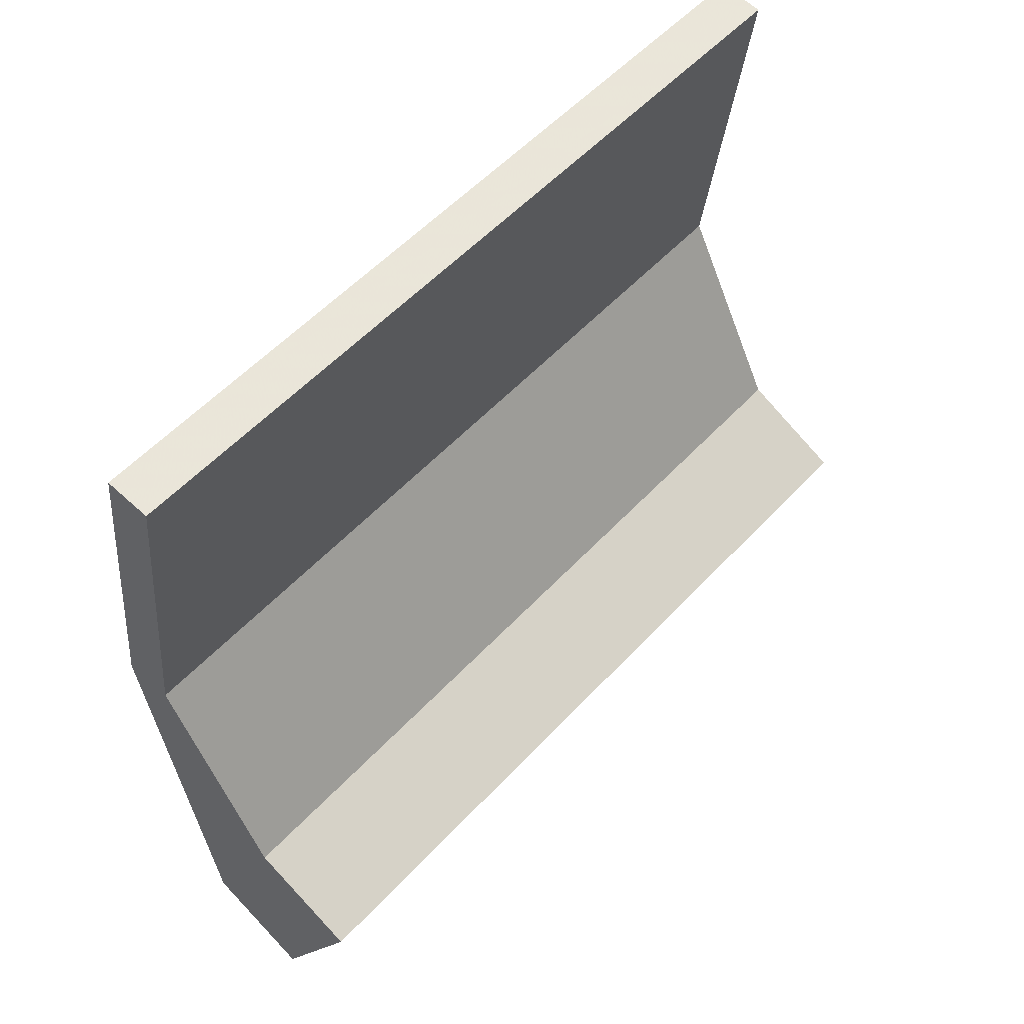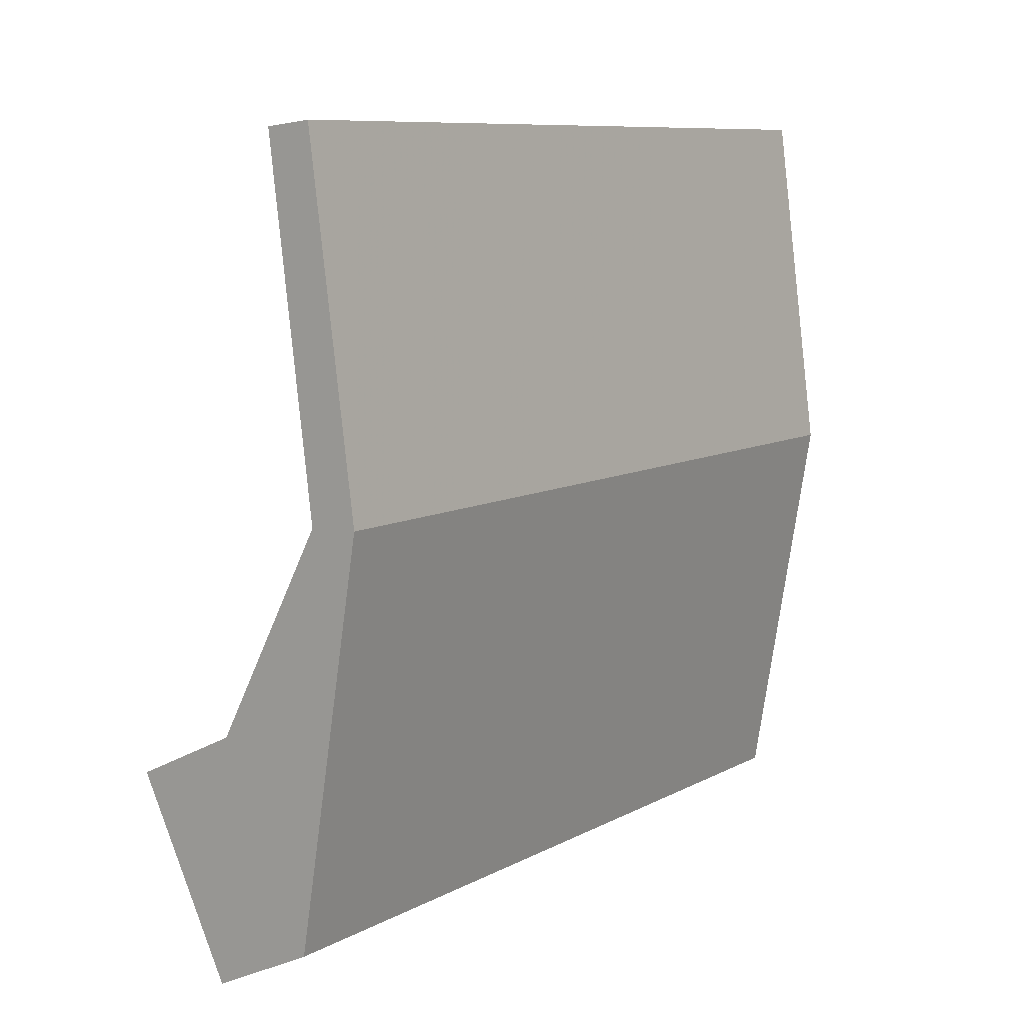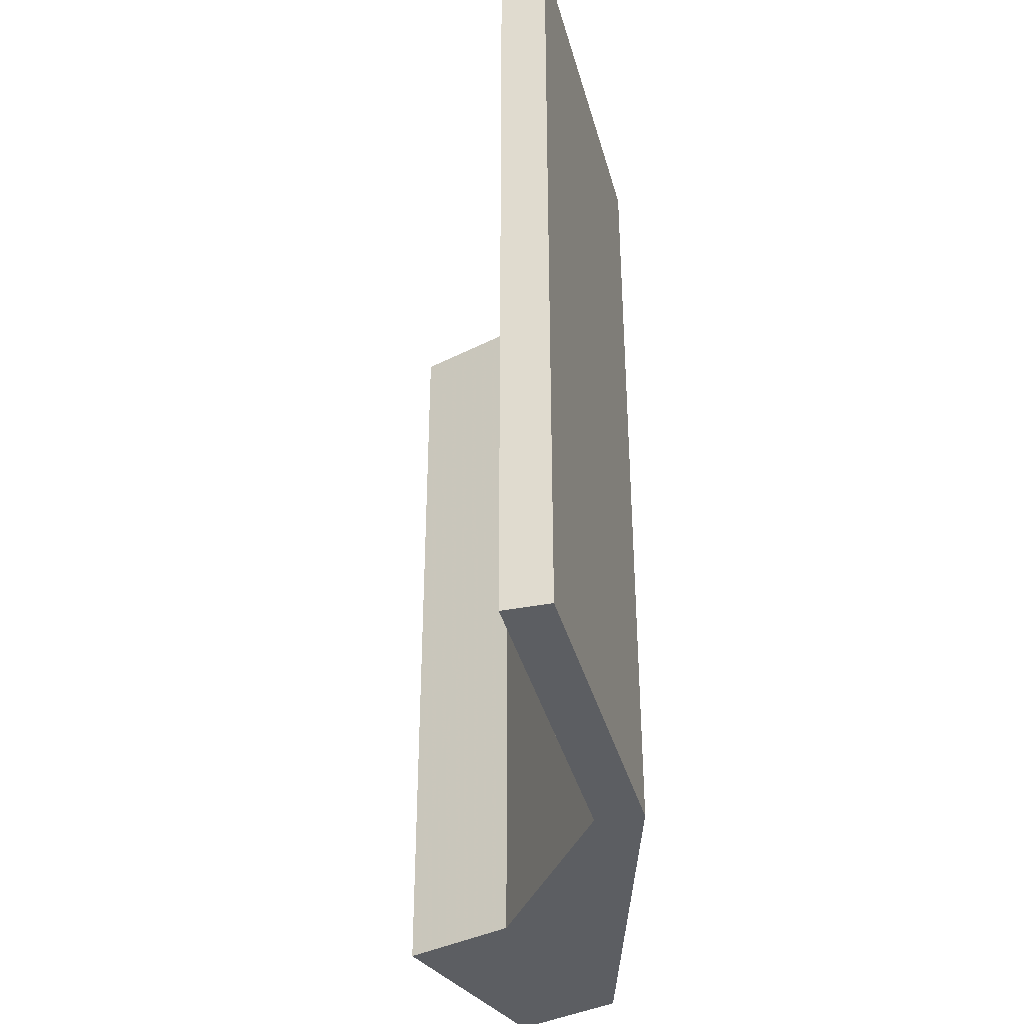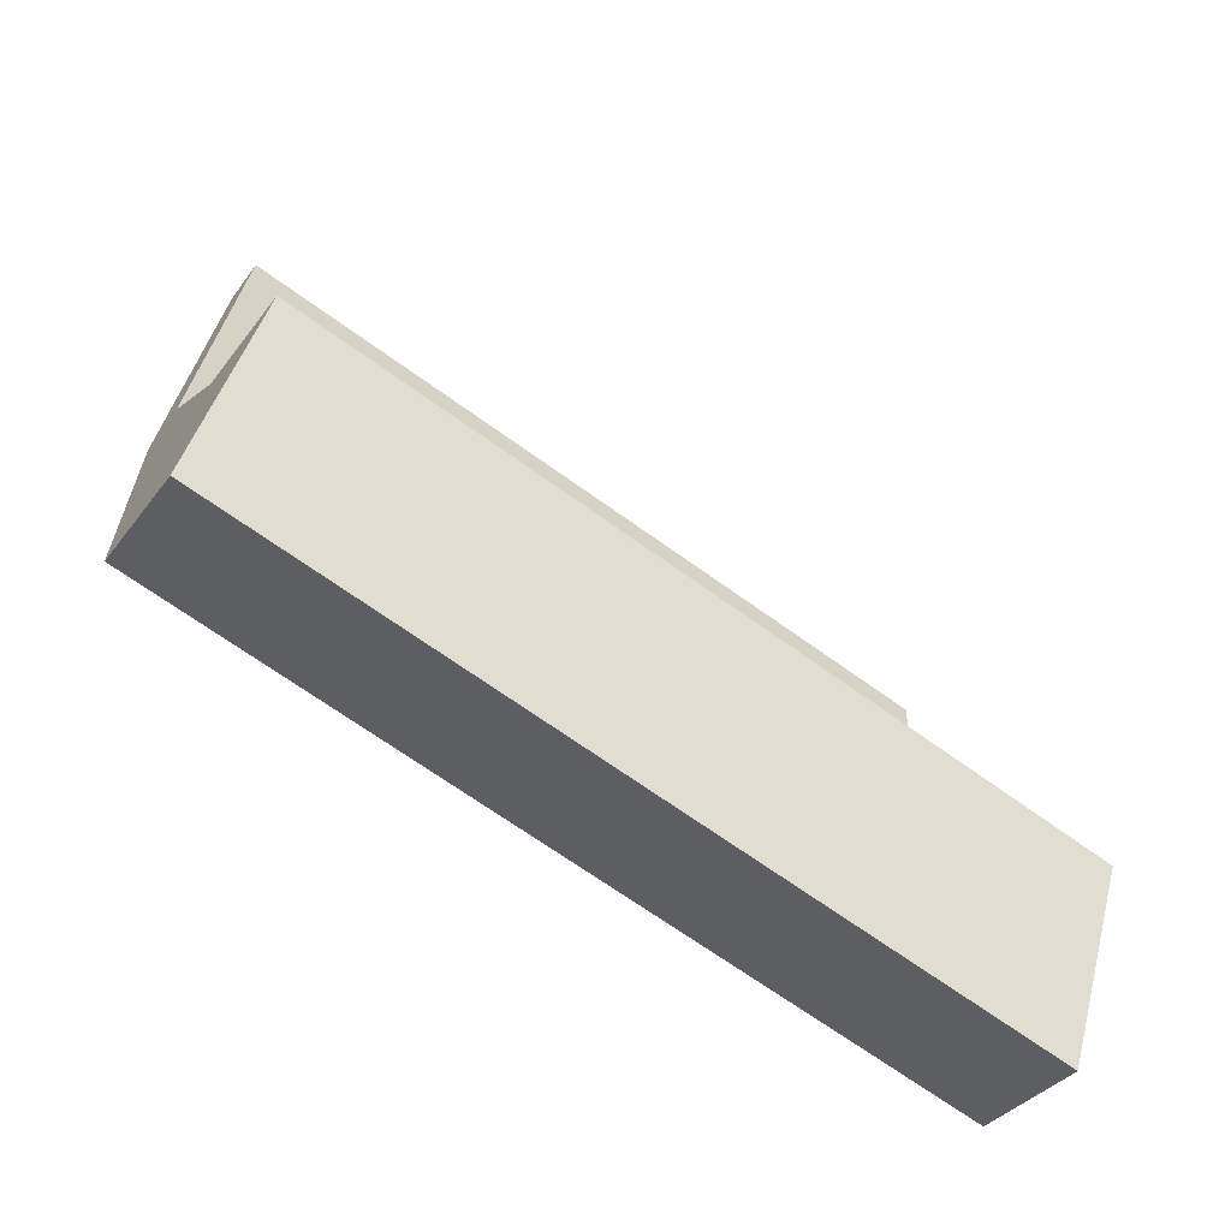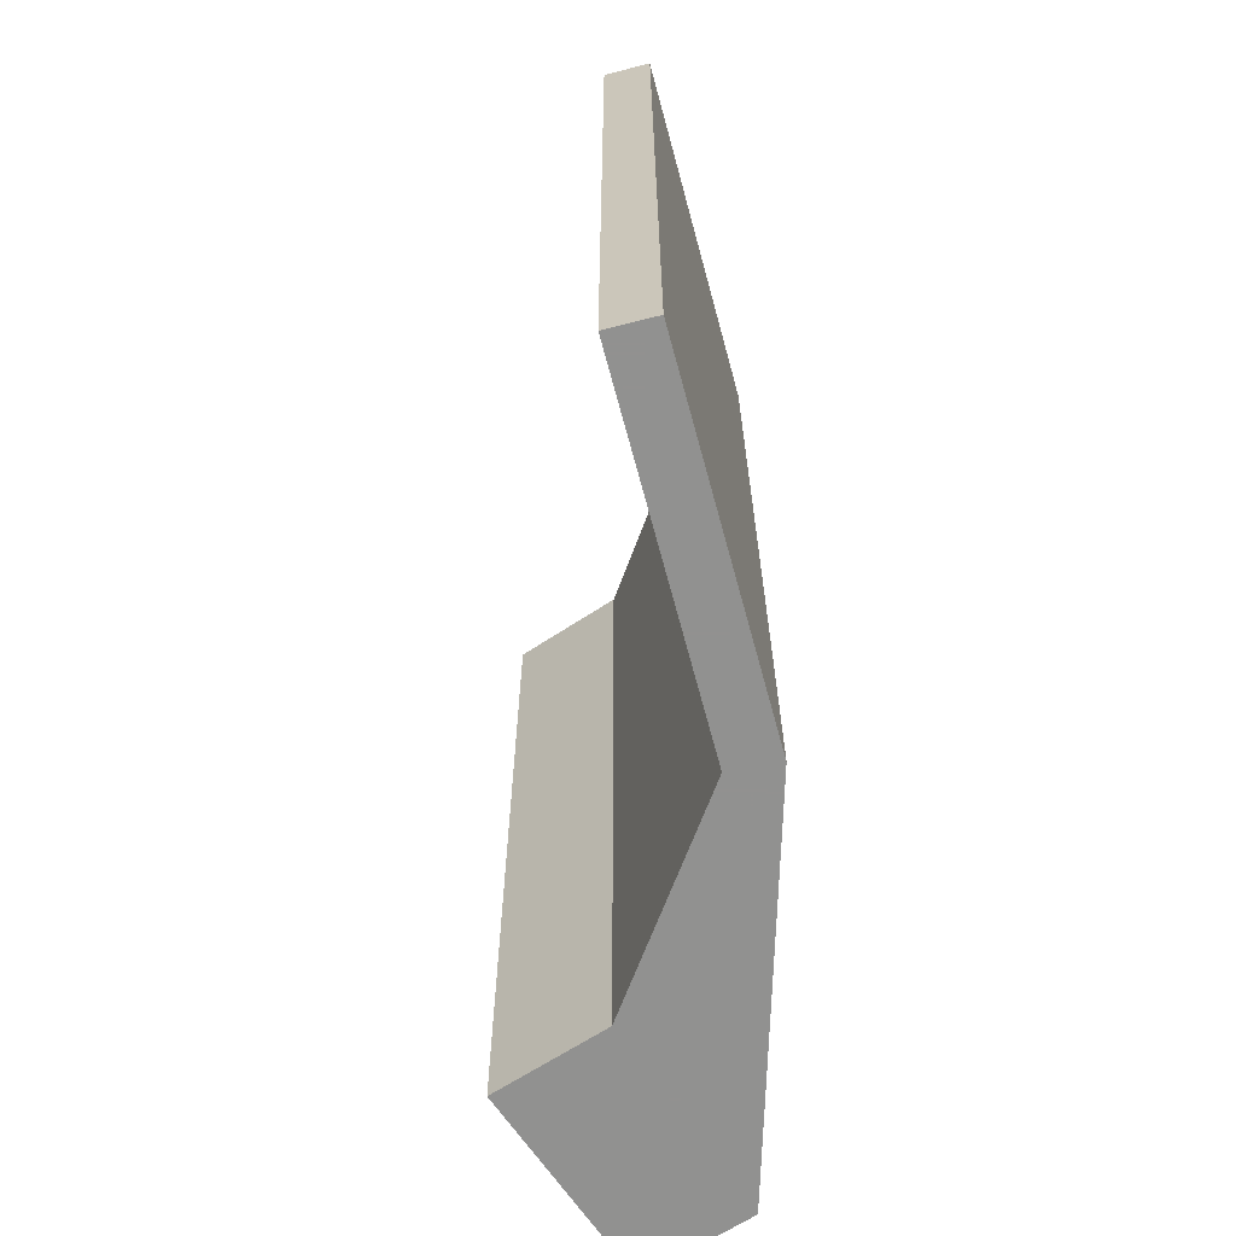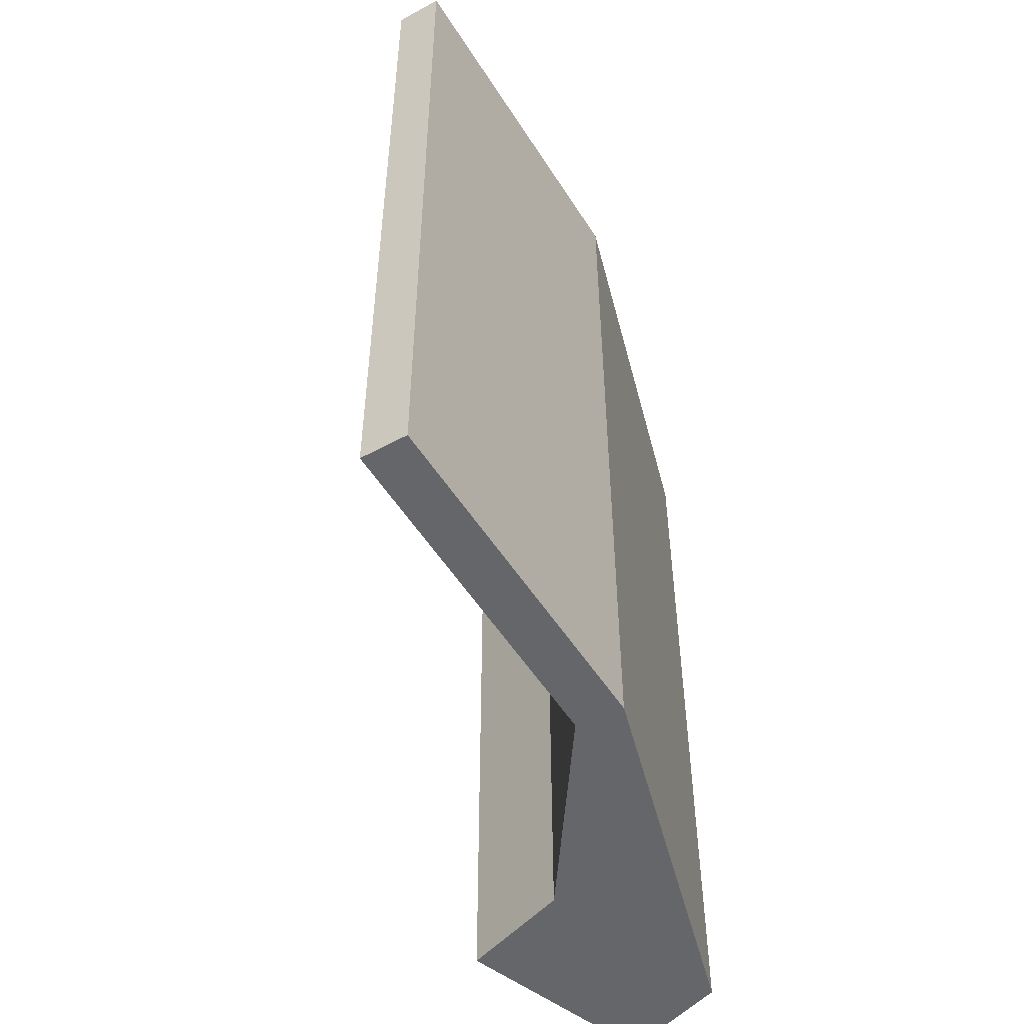
<metadata>
{"format":"obj","ext":"obj","renderer":"f3d","projection":"perspective","resolution":1024,"background":"white","views":[{"elev":55.2,"azim":-138.1,"up":"+Z"},{"elev":9.3,"azim":36.2,"up":"+Z"},{"elev":-37.9,"azim":7.3,"up":"+Y"},{"elev":-67.3,"azim":-126.1,"up":"+Z"},{"elev":-66.0,"azim":7.7,"up":"+Y"},{"elev":-51.9,"azim":23.9,"up":"+Y"}]}
</metadata>
<code>
g default
v 1.777 0 8.362
v 0.8265 0 8.251
v 1.74 0 1
v -0.5486 0 -3.314
v -2.75 0 -4.38
v -0.8046 0 -8.351
v 1.36 0 -7.305
v 2.741 0 1.045
v 1.777 17.13 8.362
v 0.8265 17.13 8.251
v 1.74 17.13 1
v -0.5486 17.13 -3.314
v -2.75 17.13 -4.38
v -0.8046 17.13 -8.351
v 1.36 17.13 -7.305
v 2.741 17.13 1.045
f 1 2 8
f 3 8 2
f 4 8 3
f 4 5 7
f 8 4 7
f 6 7 5
f 16 10 9
f 10 16 11
f 11 16 12
f 15 13 12
f 15 12 16
f 13 15 14
f 2 1 9
f 9 10 2
f 1 8 16
f 16 9 1
f 3 2 10
f 10 11 3
f 4 3 11
f 11 12 4
f 5 4 12
f 12 13 5
f 8 7 15
f 15 16 8
f 7 6 14
f 14 15 7
f 6 5 13
f 13 14 6

</code>
